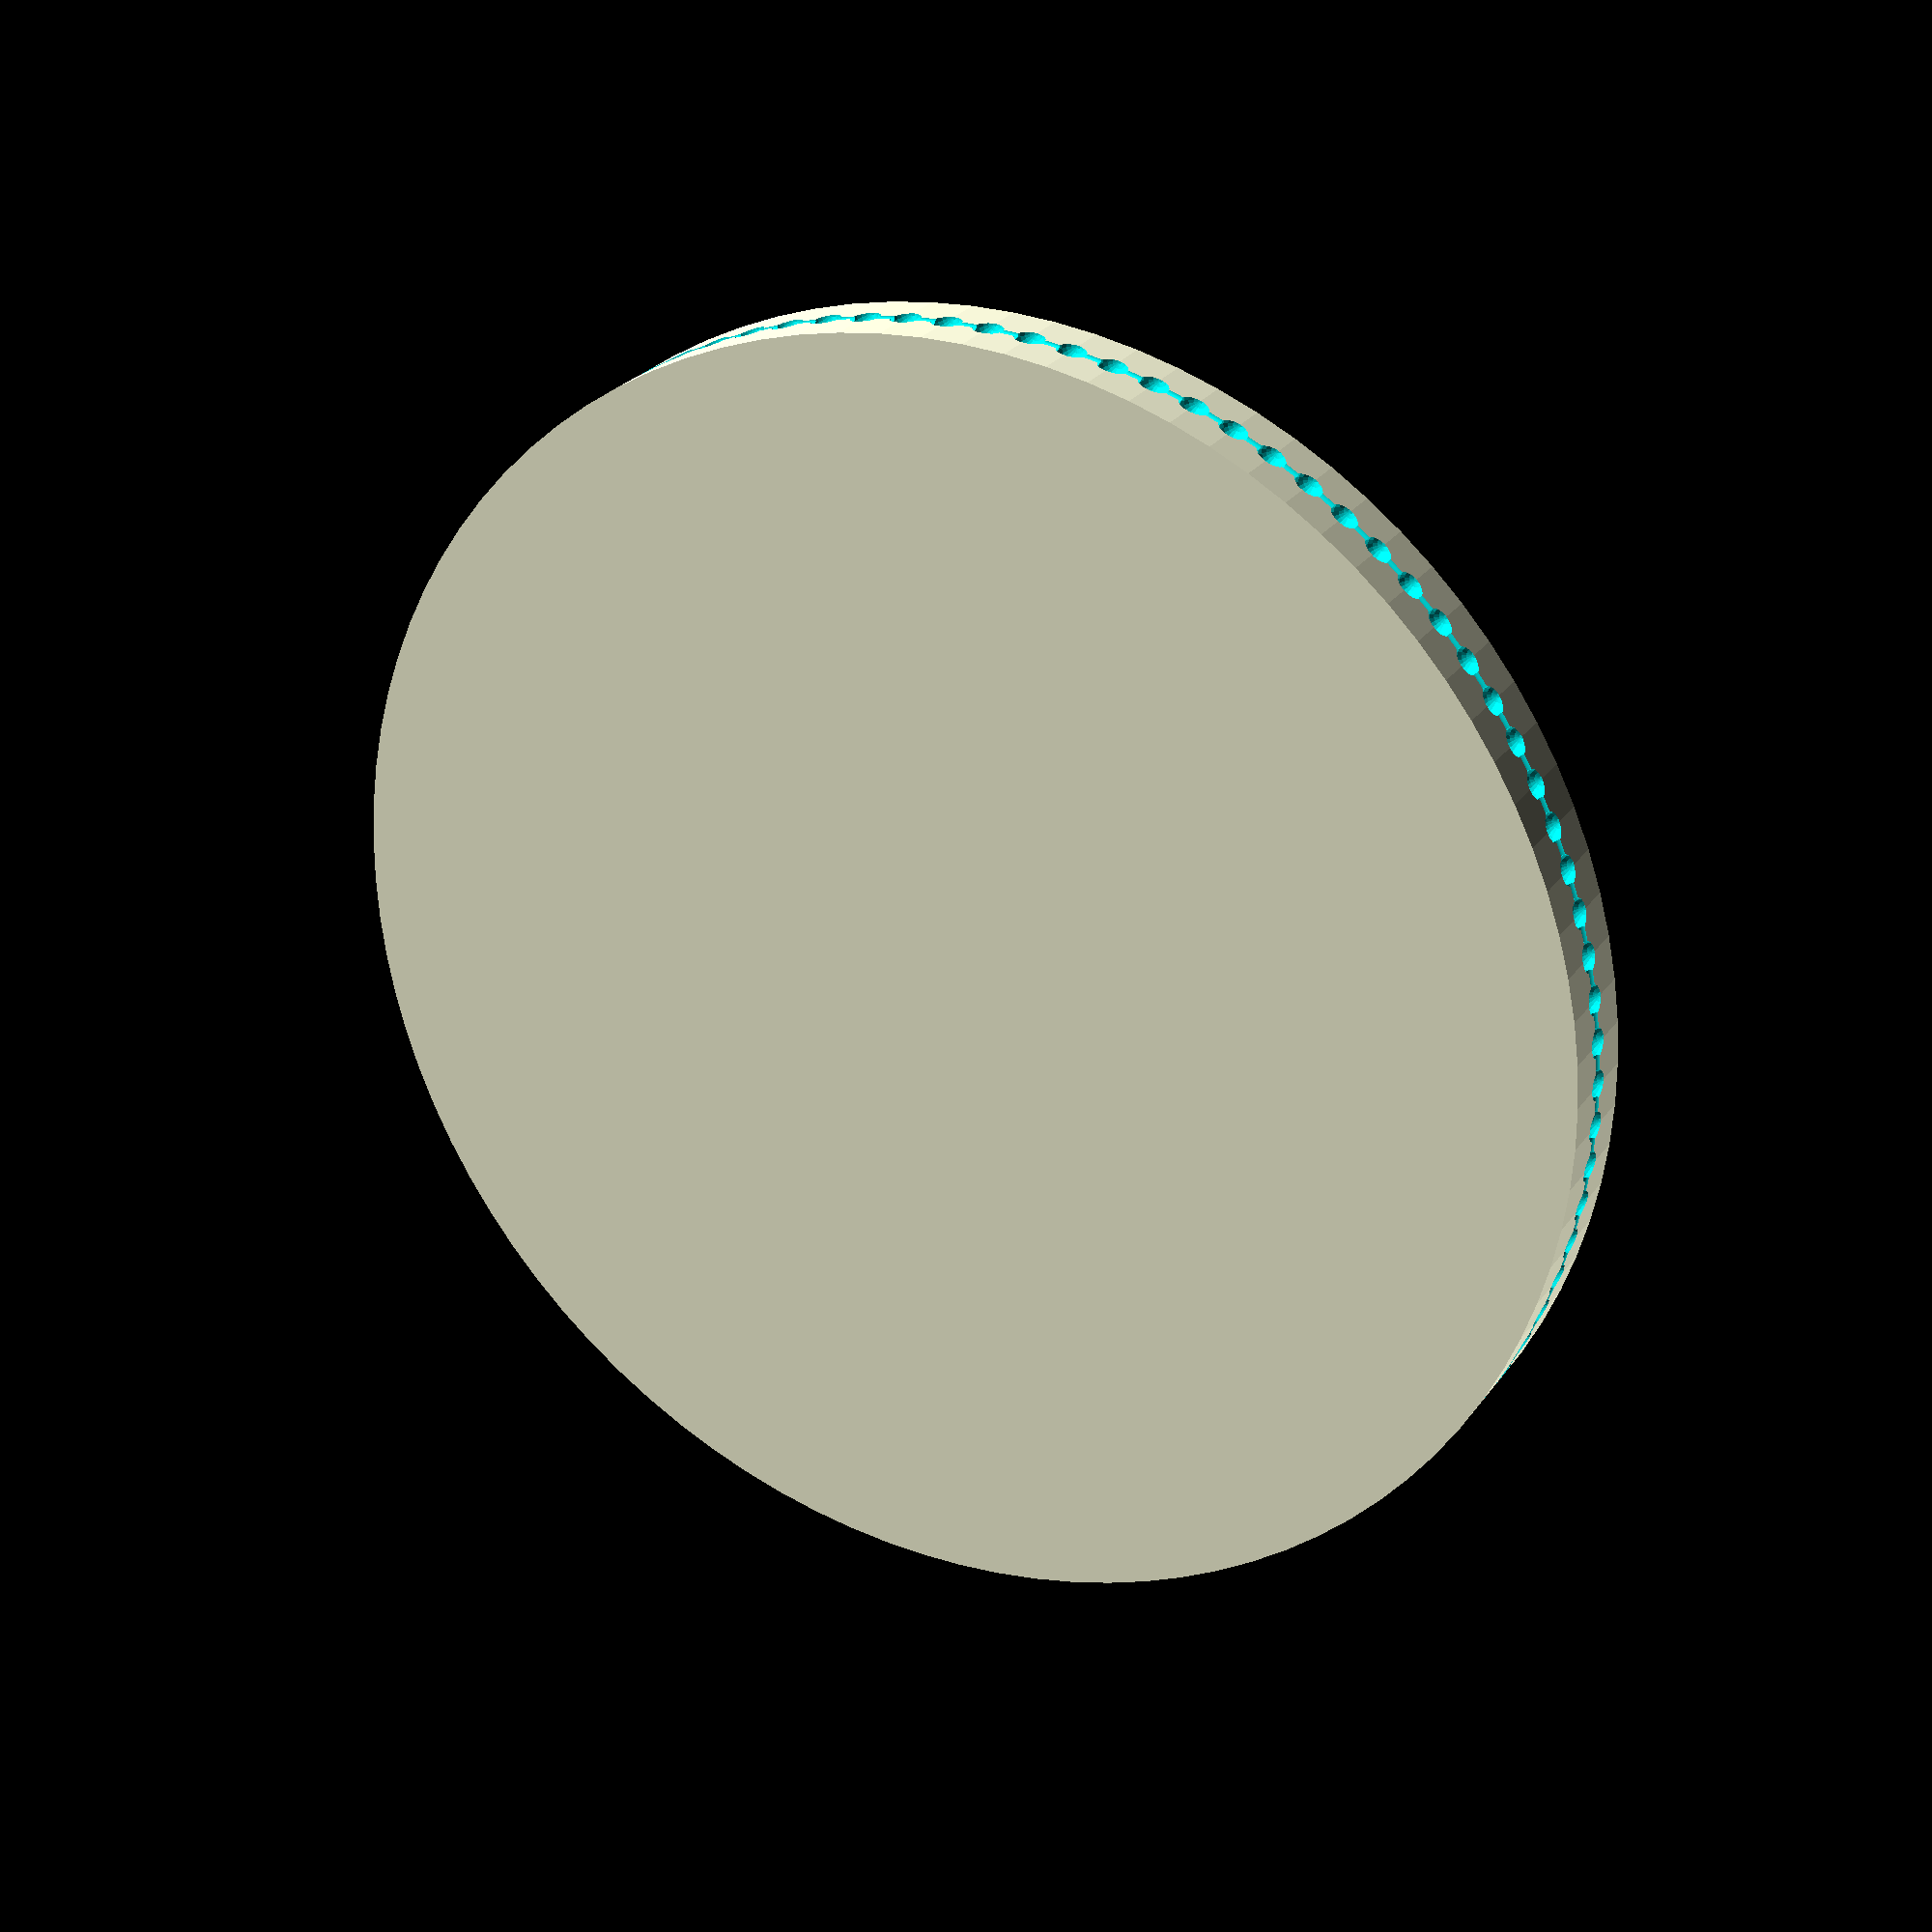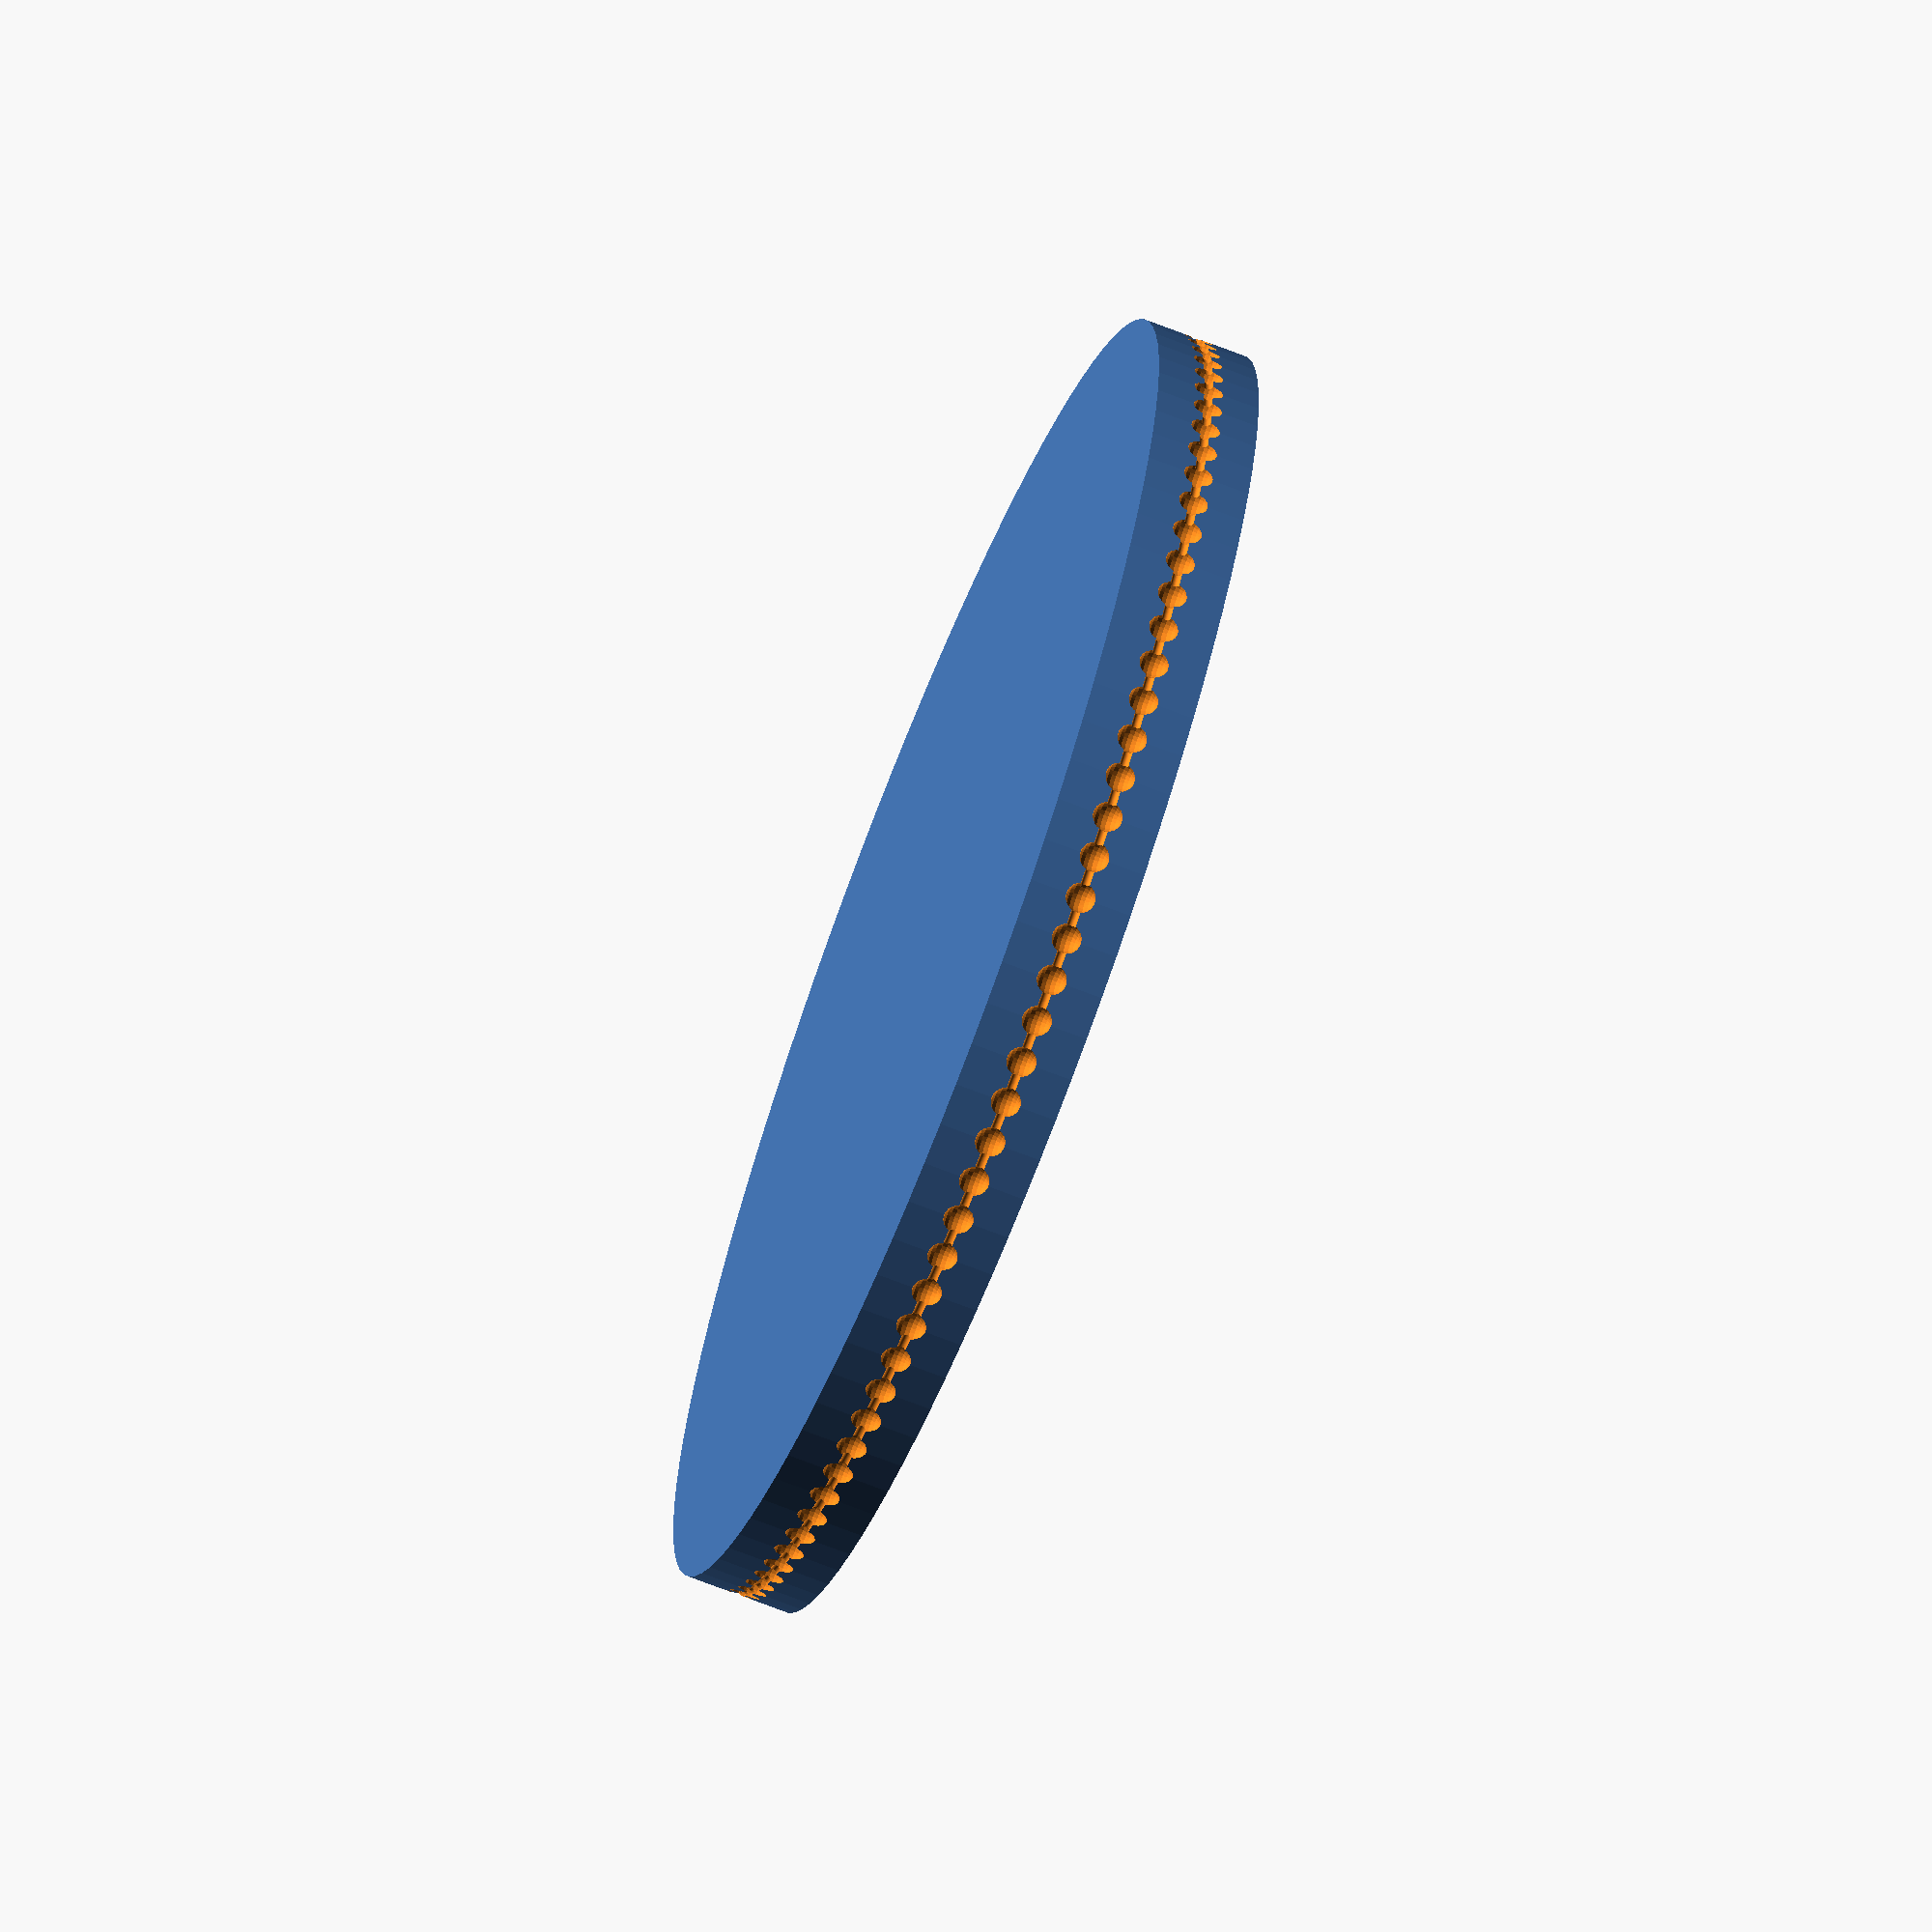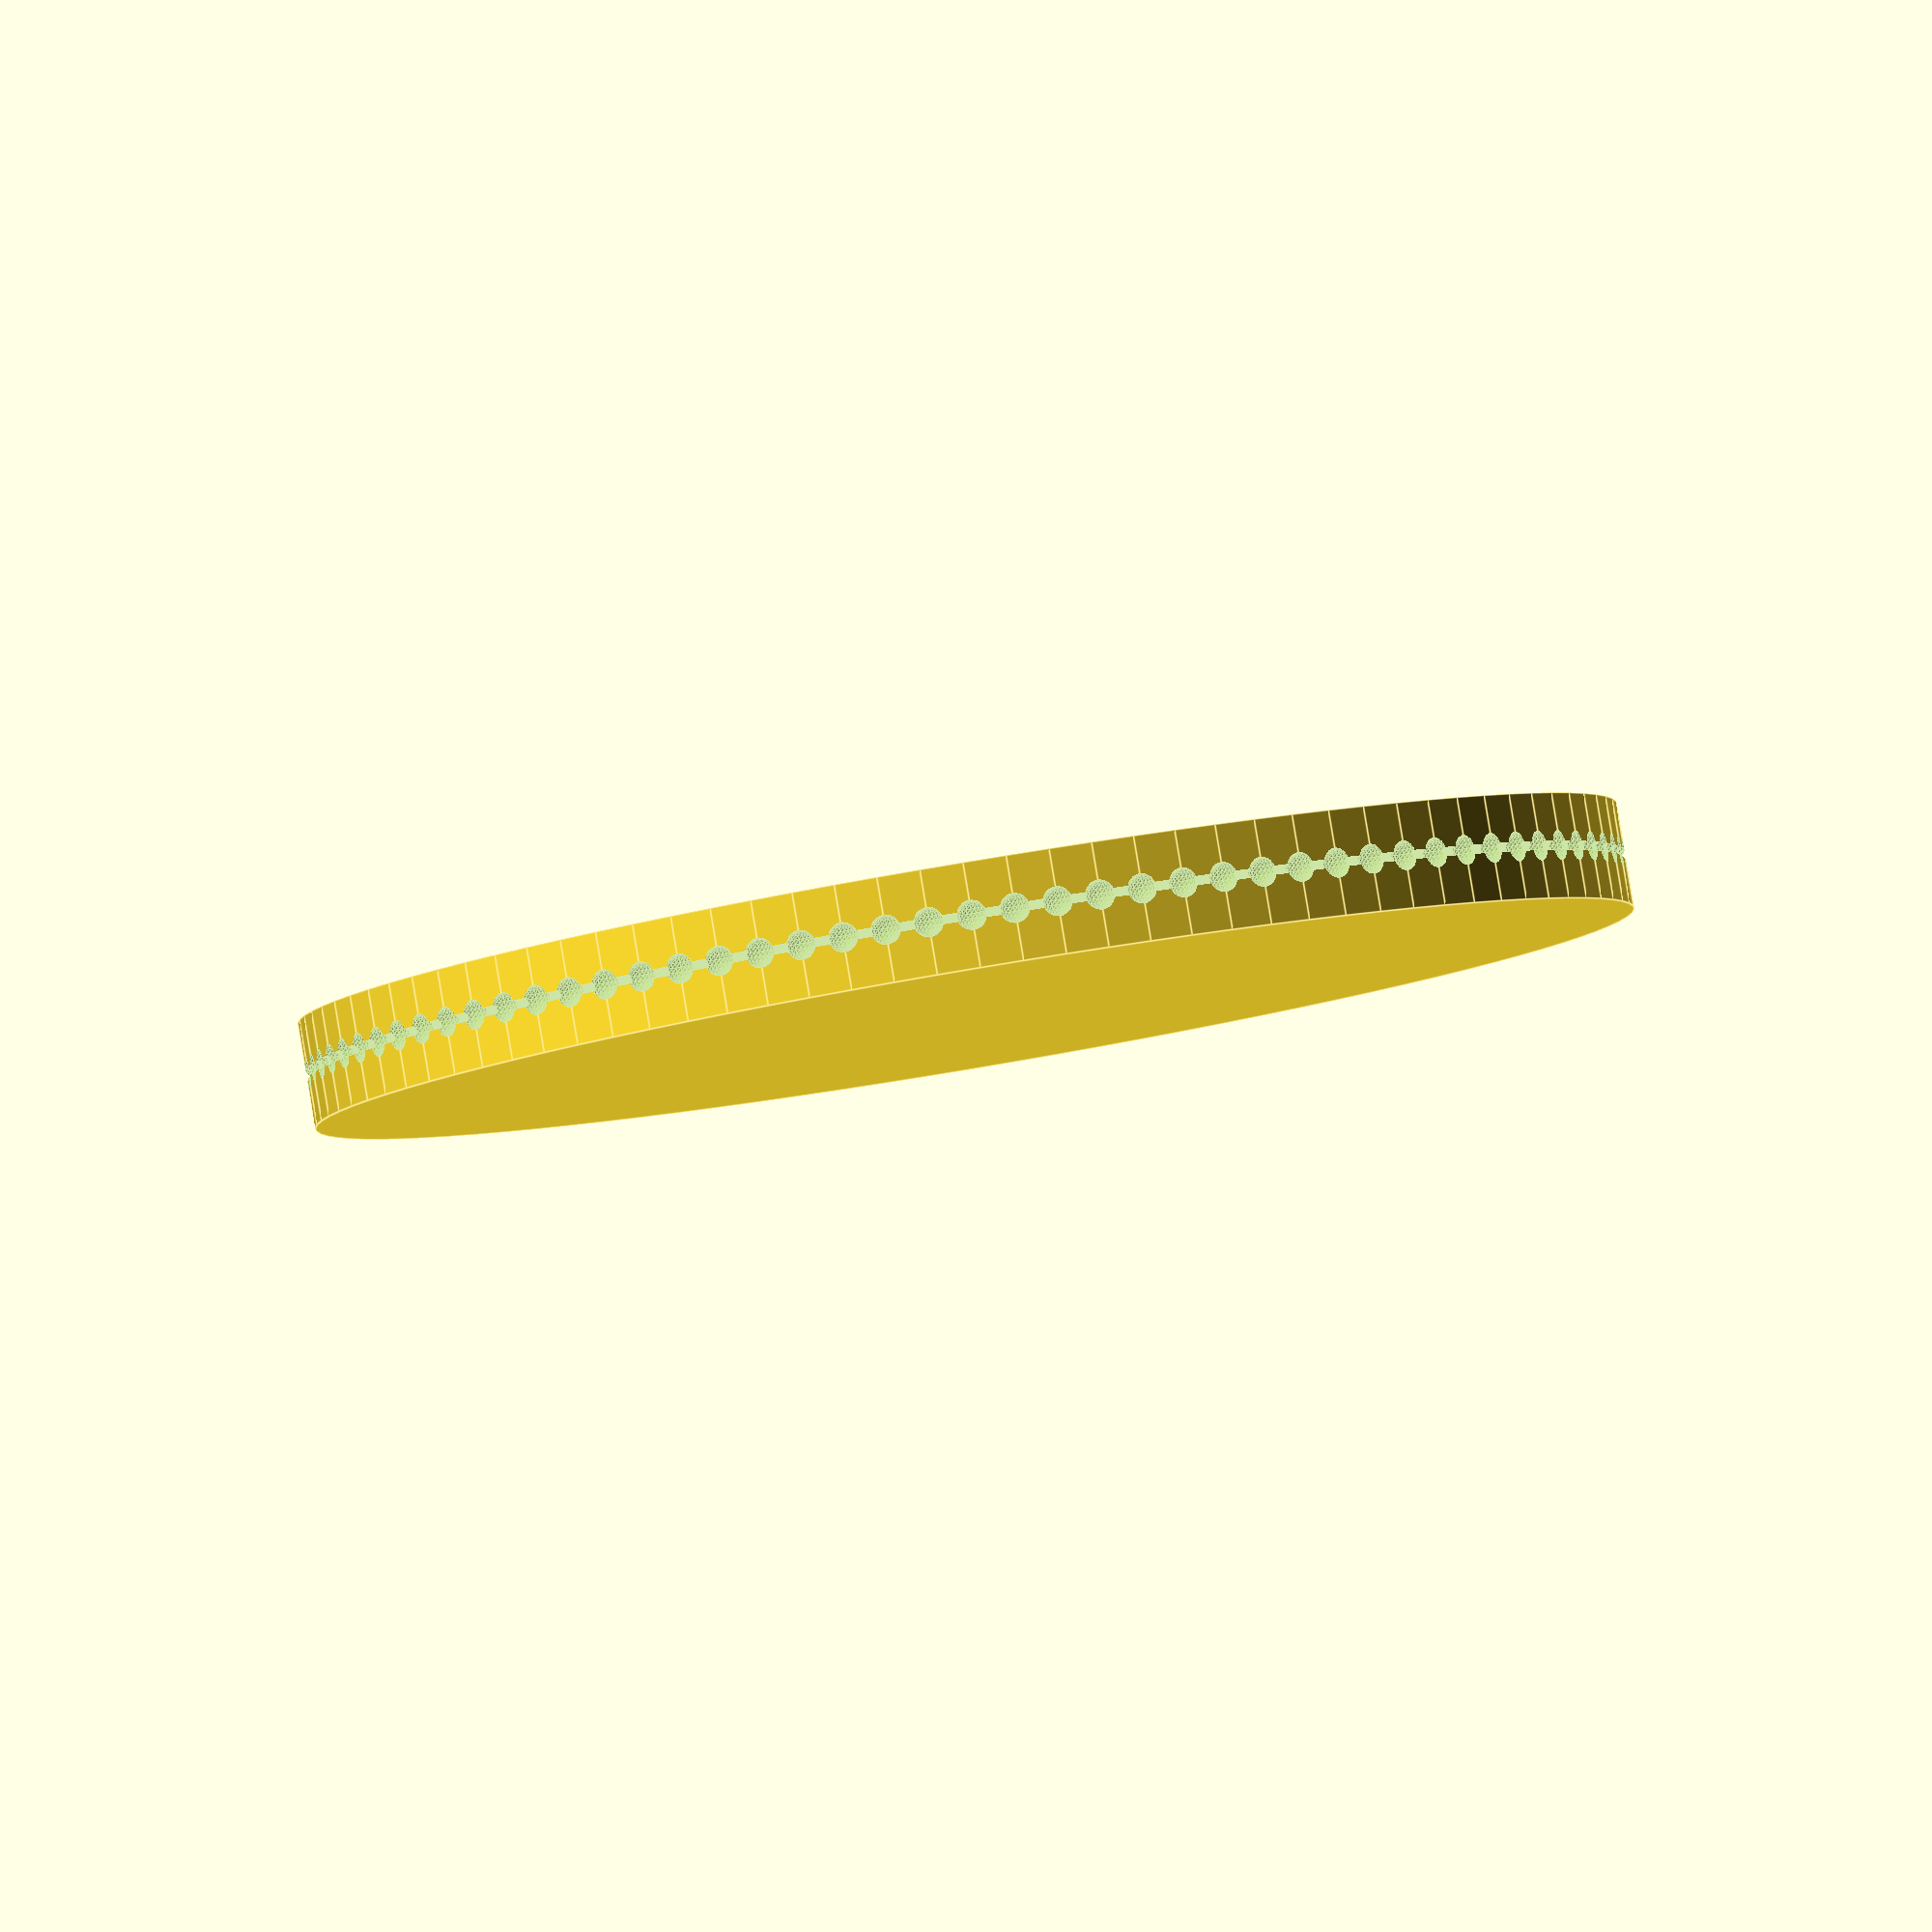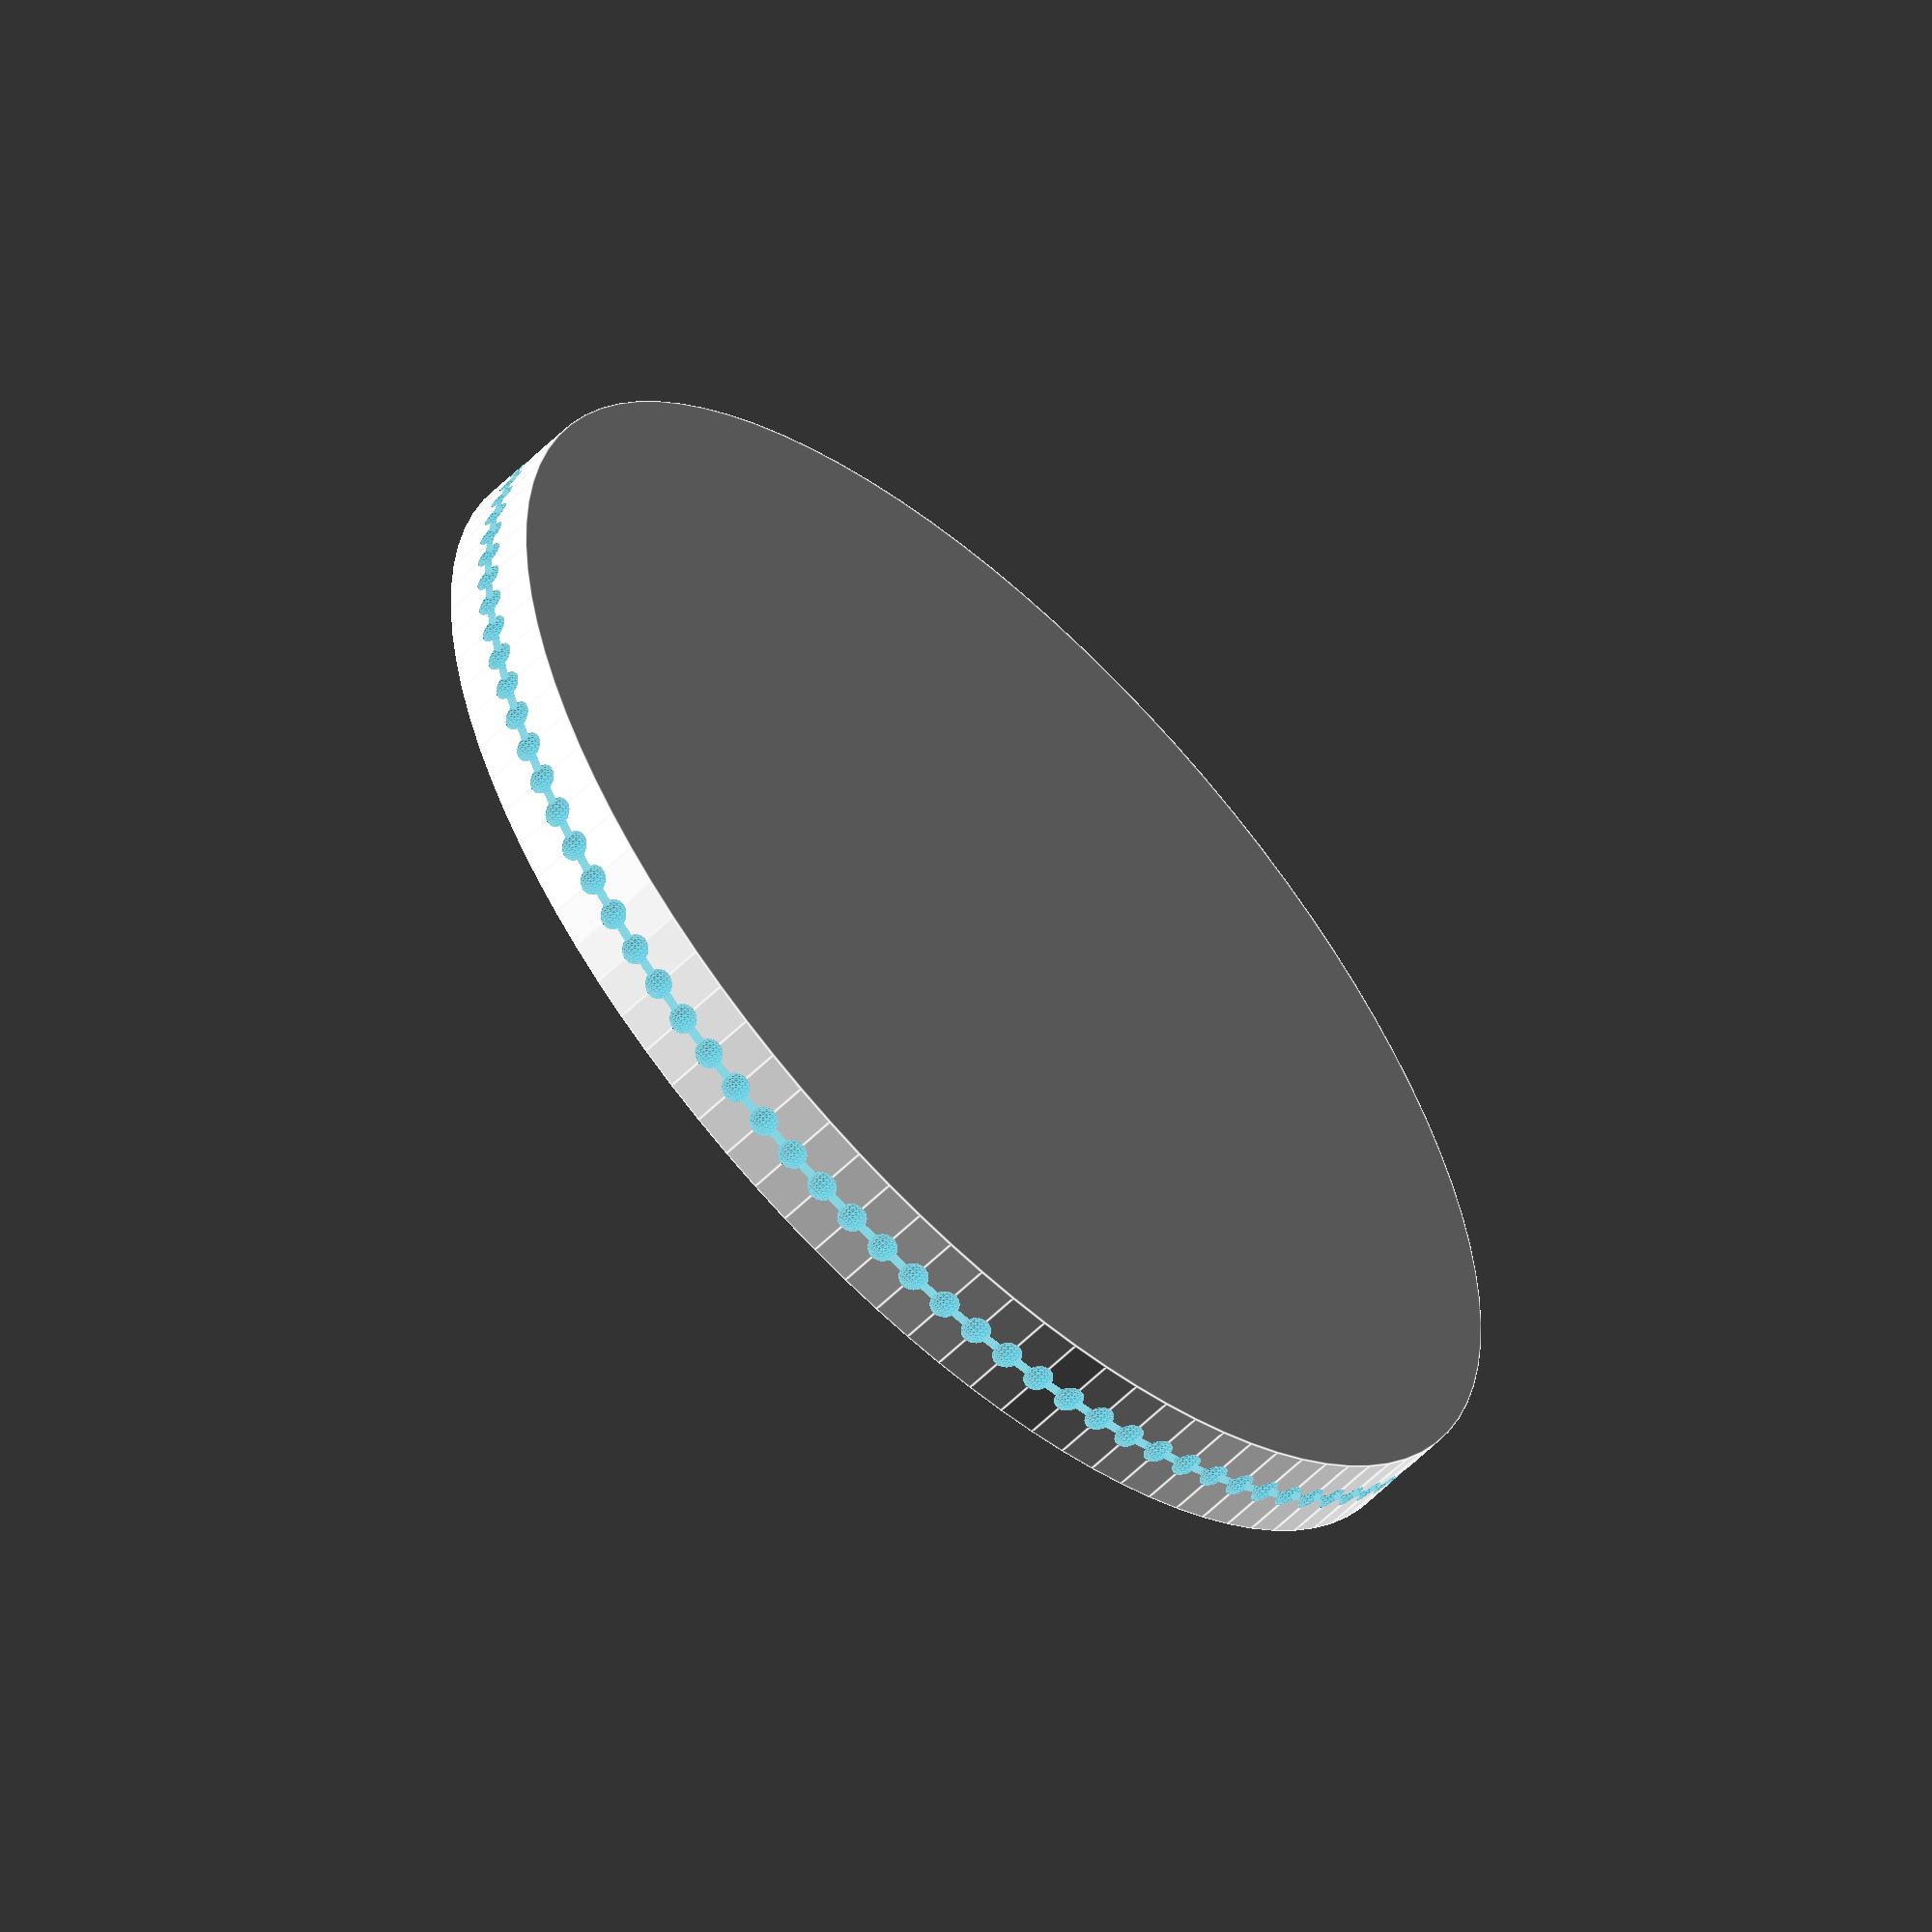
<openscad>

tolerancia=0.015;
offset_whell=0;
detalle=20;
ball_diameter = tolerancia+ 4.2;
ball_count = 96; // for regular pully;wd
link_largo =   tolerancia+  1.8;
// ball_spacing = 5.1; // The distance from the centre of one ball to the next
ball_spacing = ball_diameter+link_largo; // The distance from the centre of one ball to the next
//link_diameter = 0.9;
link_diameter =  tolerancia+  1.28;

PI = 3.1415927;
wheel_diameter =  tolerancia+  ball_count*ball_spacing / PI;
wheel_height =   ball_diameter*3.5;

pulley_height = wheel_height ;

module pulley () {
 difference(){
	difference()
	{
		cylinder (pulley_height, r = wheel_diameter/2+offset_whell, center=true, $fn = ball_count);

		for (i = [1:ball_count])
		{	
			rotate ([0, 0, (360/ball_count) * i])		
			translate ([wheel_diameter/2,0,0])
			sphere (r = ball_diameter/2,$fn=detalle);
     
		}

	}
  	
		rotate ([0, 0, -90]) // Rotate -90 to match face direction of cylinder
		rotate_extrude (convexity = 5, $fn = ball_count)
		translate ([wheel_diameter/2, 0, 0])
		circle (r = link_diameter/2, center = true);
 }
}

//translate ([0, 0, pulley_height/2])
pulley(); 

</openscad>
<views>
elev=154.5 azim=234.5 roll=152.9 proj=p view=wireframe
elev=249.4 azim=99.3 roll=111.3 proj=o view=solid
elev=94.3 azim=74.5 roll=9.5 proj=o view=edges
elev=237.8 azim=143.7 roll=44.4 proj=o view=edges
</views>
